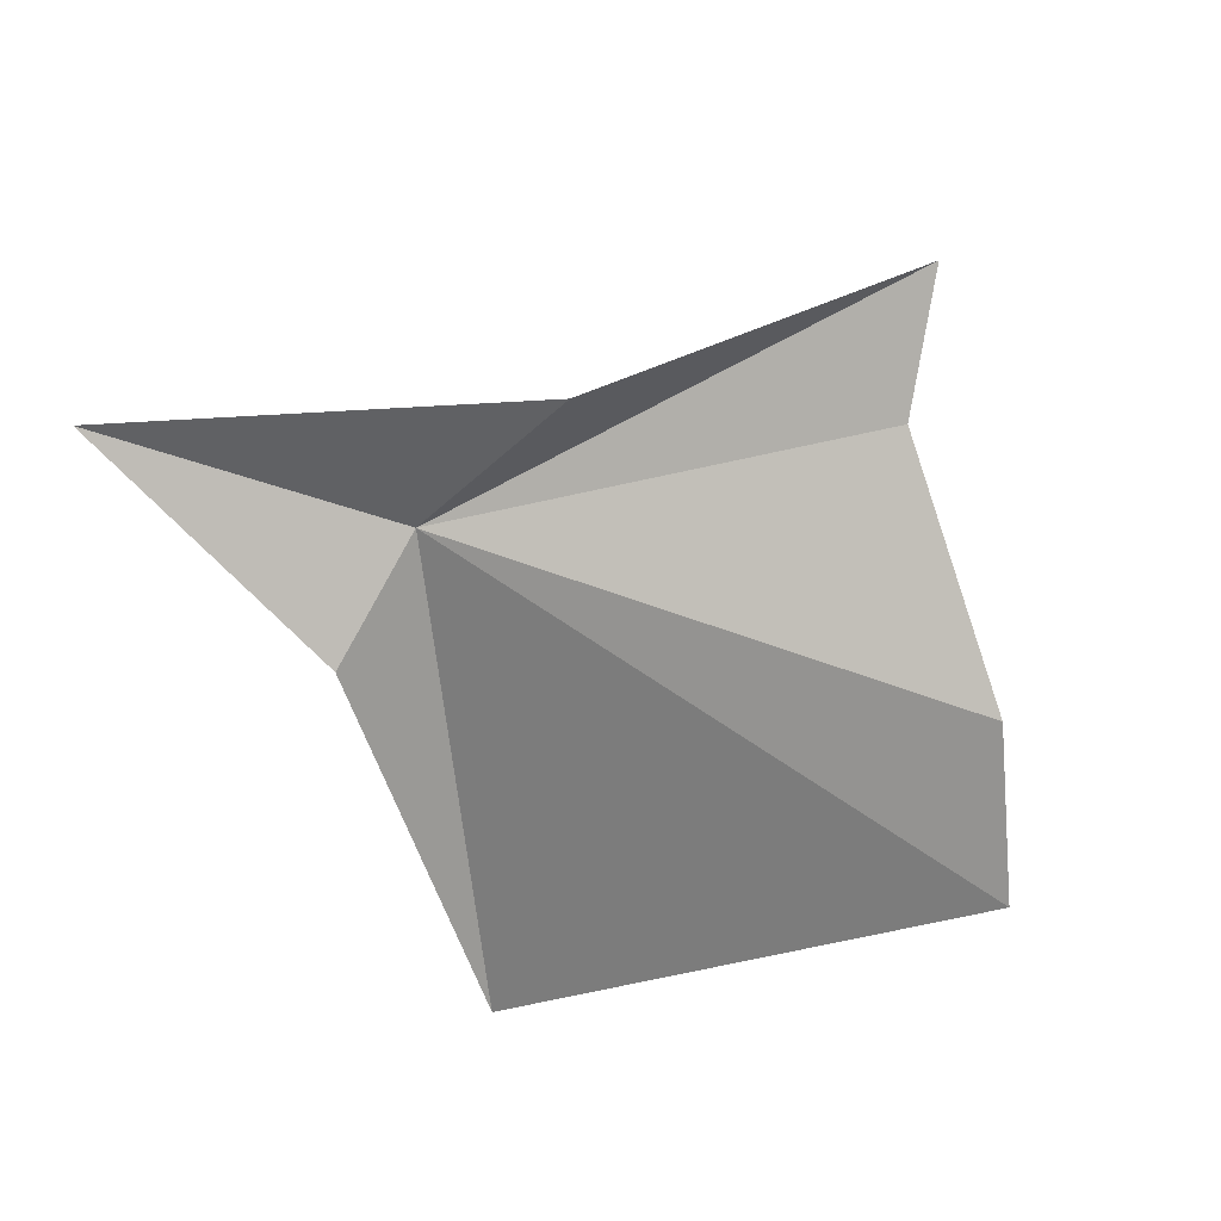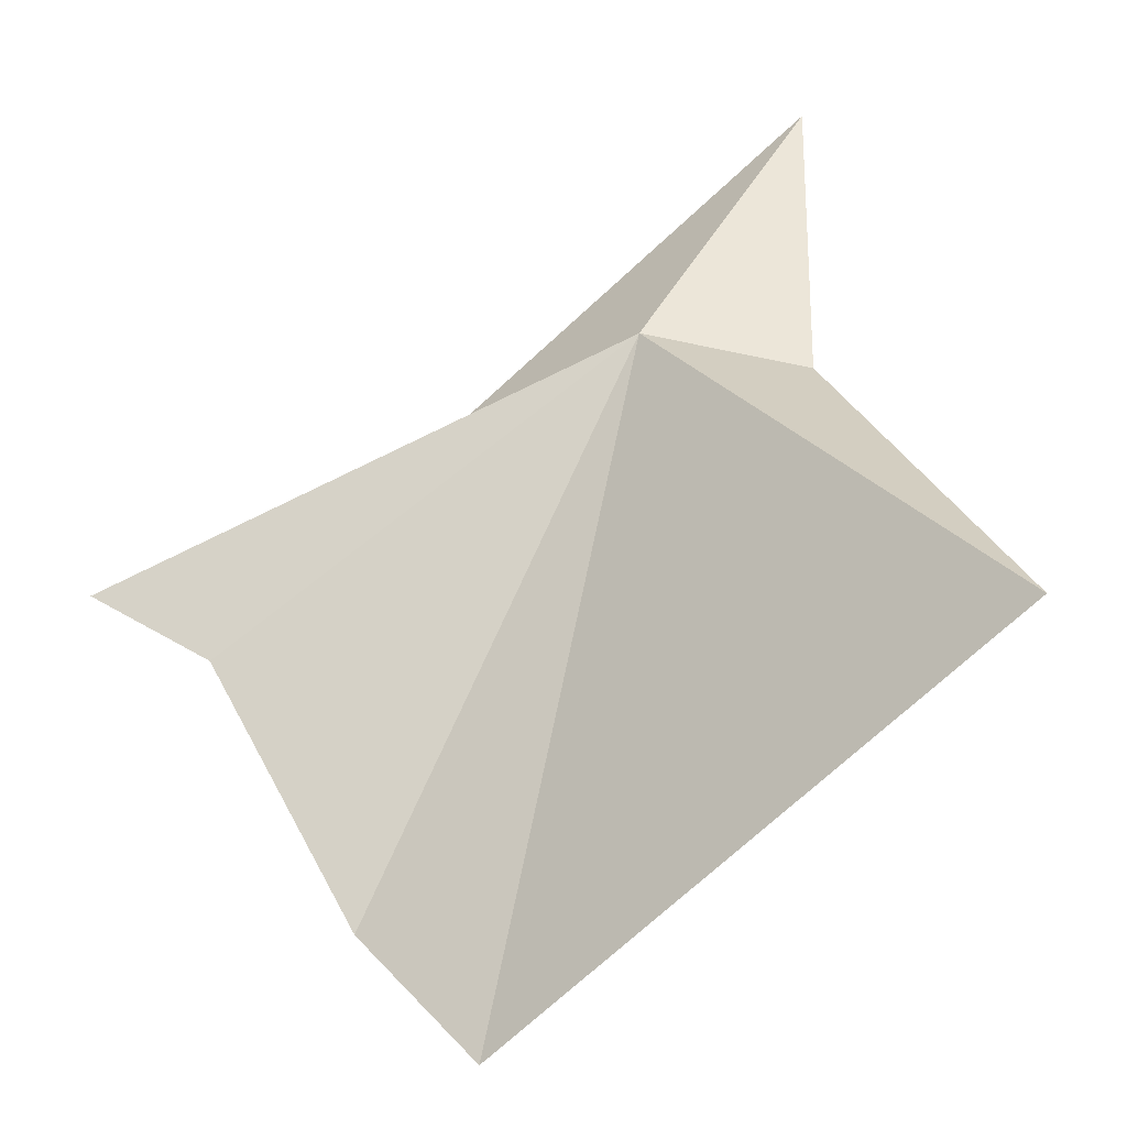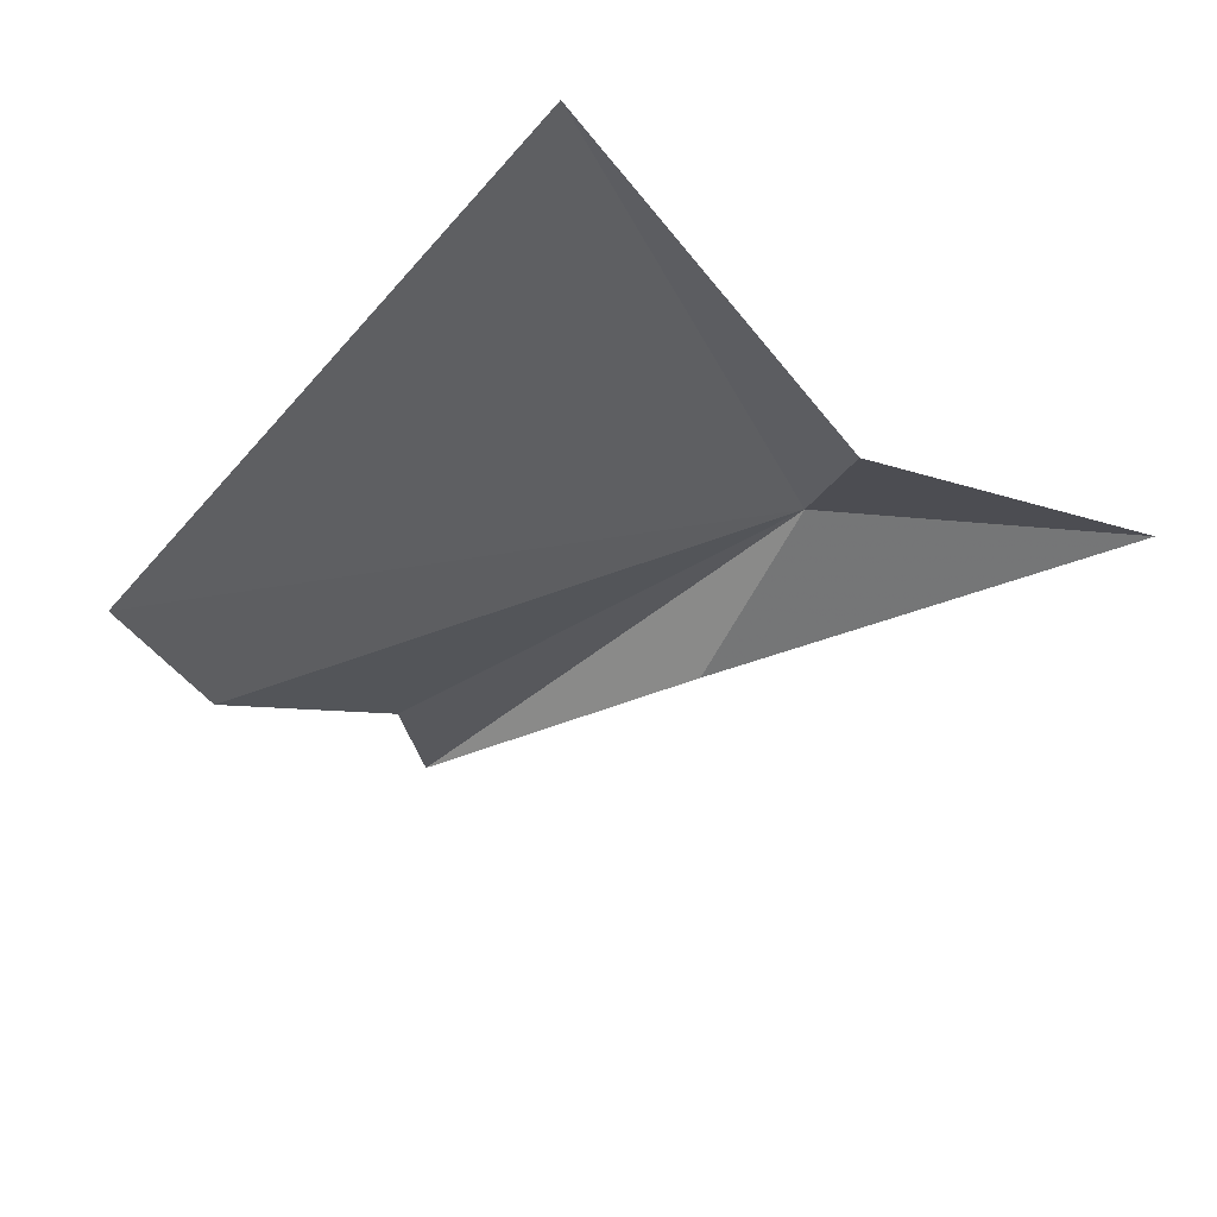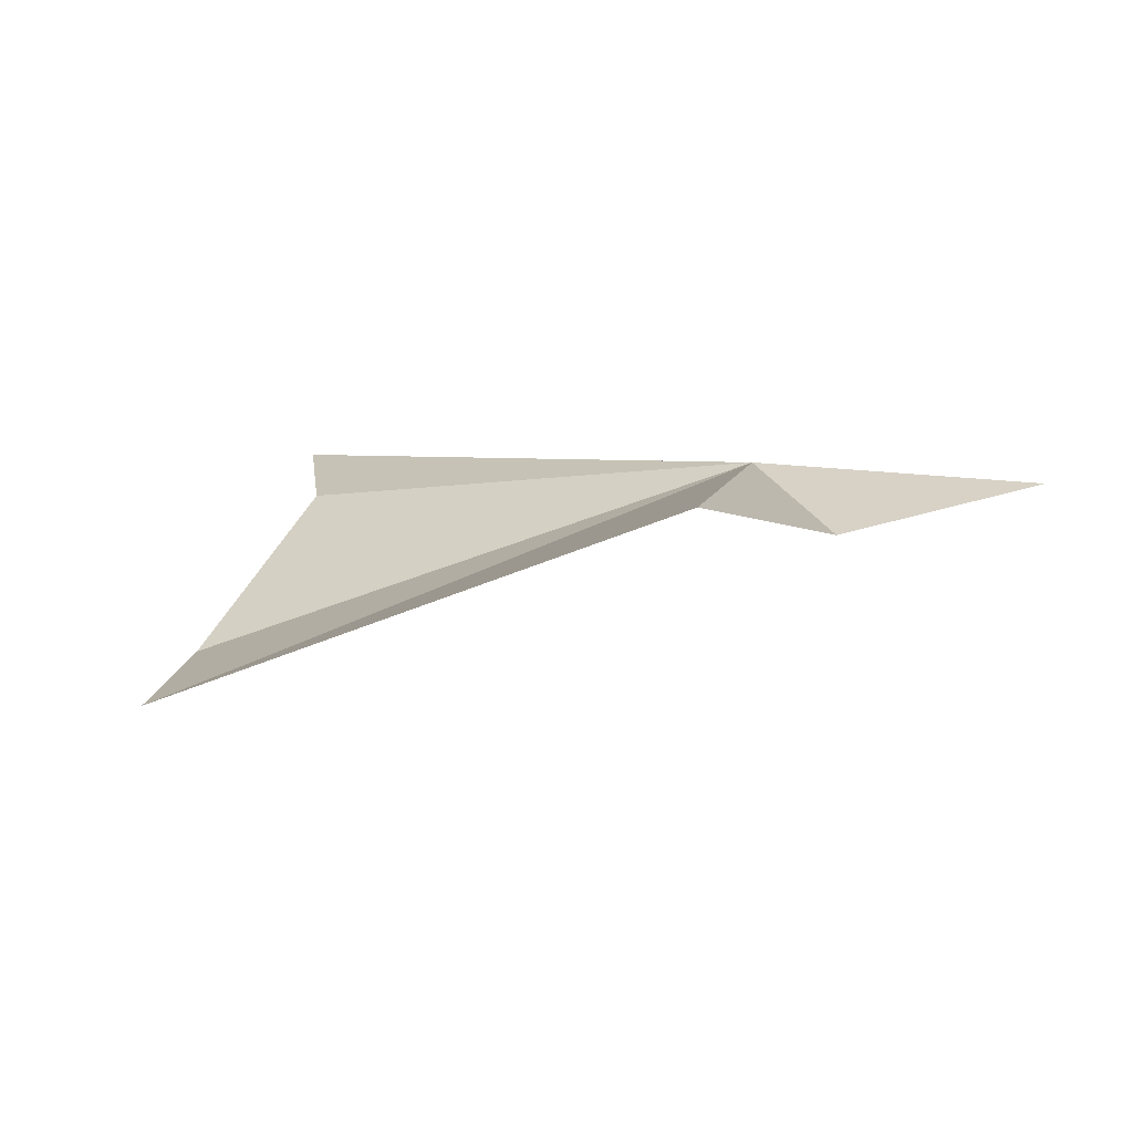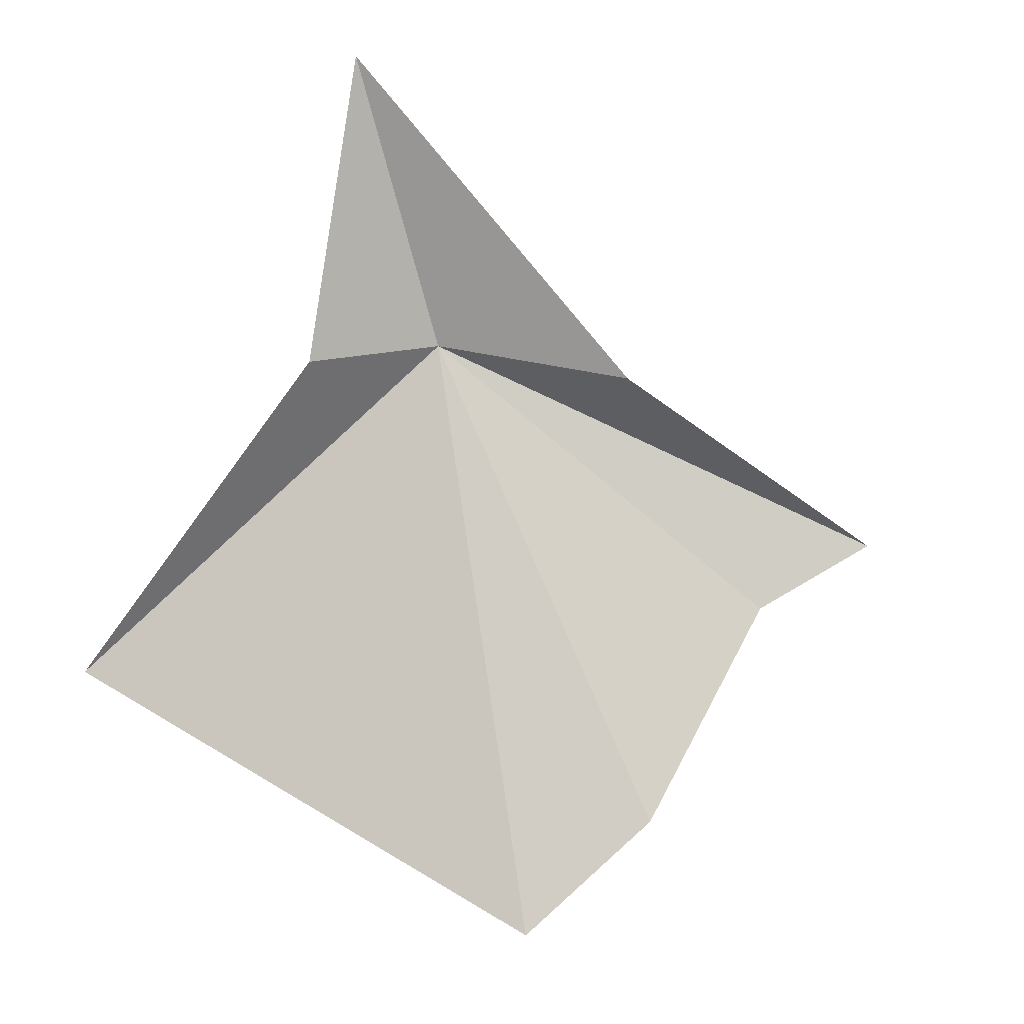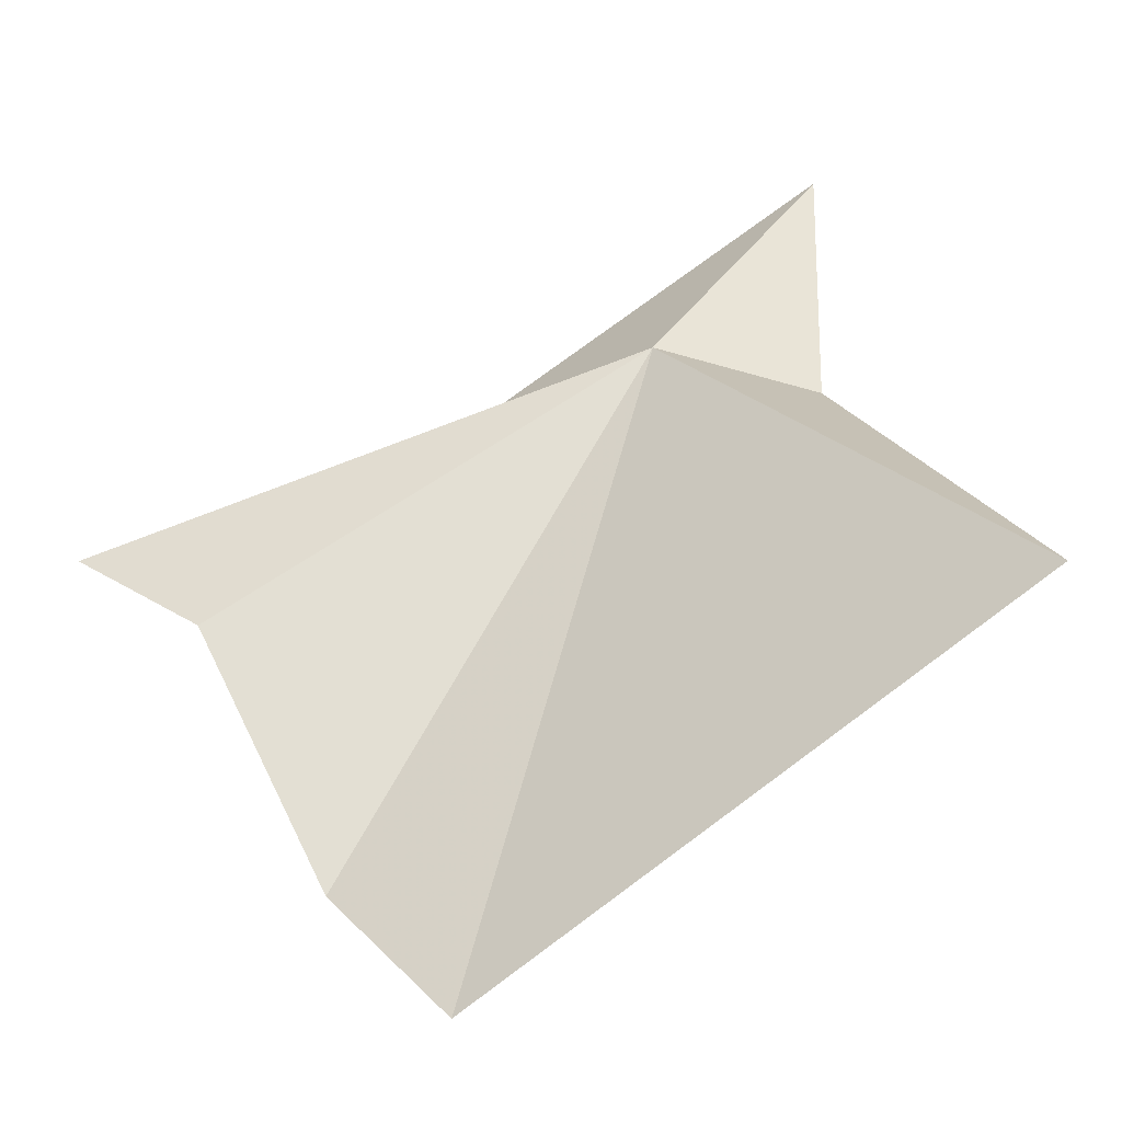
<metadata>
{"format":"obj","ext":"obj","renderer":"f3d","projection":"perspective","resolution":1024,"background":"white","views":[{"elev":-59.8,"azim":-141.3,"up":"+Z"},{"elev":-51.6,"azim":26.1,"up":"+Y"},{"elev":-44.0,"azim":56.3,"up":"+Z"},{"elev":0.5,"azim":41.1,"up":"+Z"},{"elev":-76.9,"azim":164.4,"up":"+Z"},{"elev":-59.7,"azim":19.9,"up":"+Y"}]}
</metadata>
<code>
v -6.679 16.85 17.93
v -7.024 16.9 17.86
v -6.404 17.32 17.9
v -6.206 16.1 17.84
v -7.1 15.94 17.56
v -6.465 16.78 17.81
v -7.558 16.7 17.96
v -7.263 16.18 17.63
v -7.384 16.55 17.88
f 1 3 2
f 1 5 4
f 1 4 6
f 1 2 7
f 1 9 8
f 1 7 9
f 1 8 5
f 1 6 3

</code>
